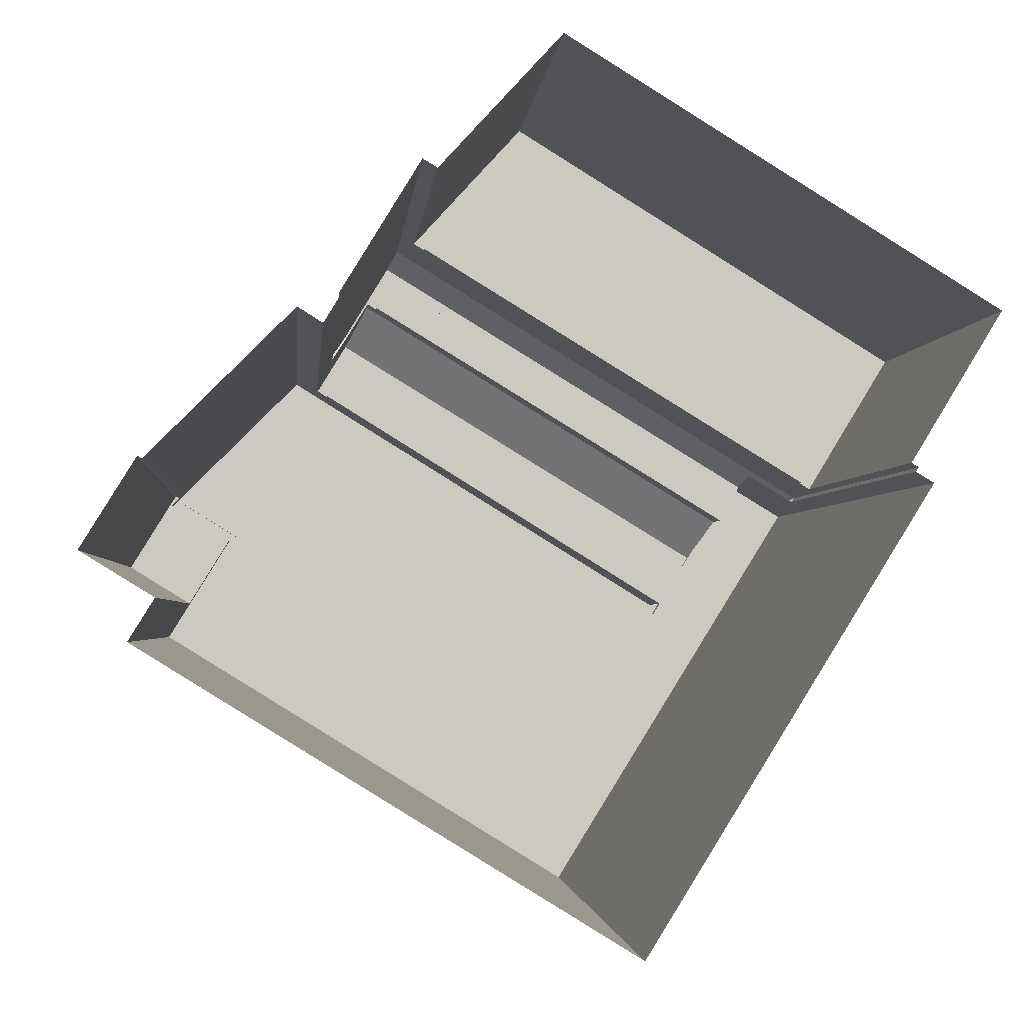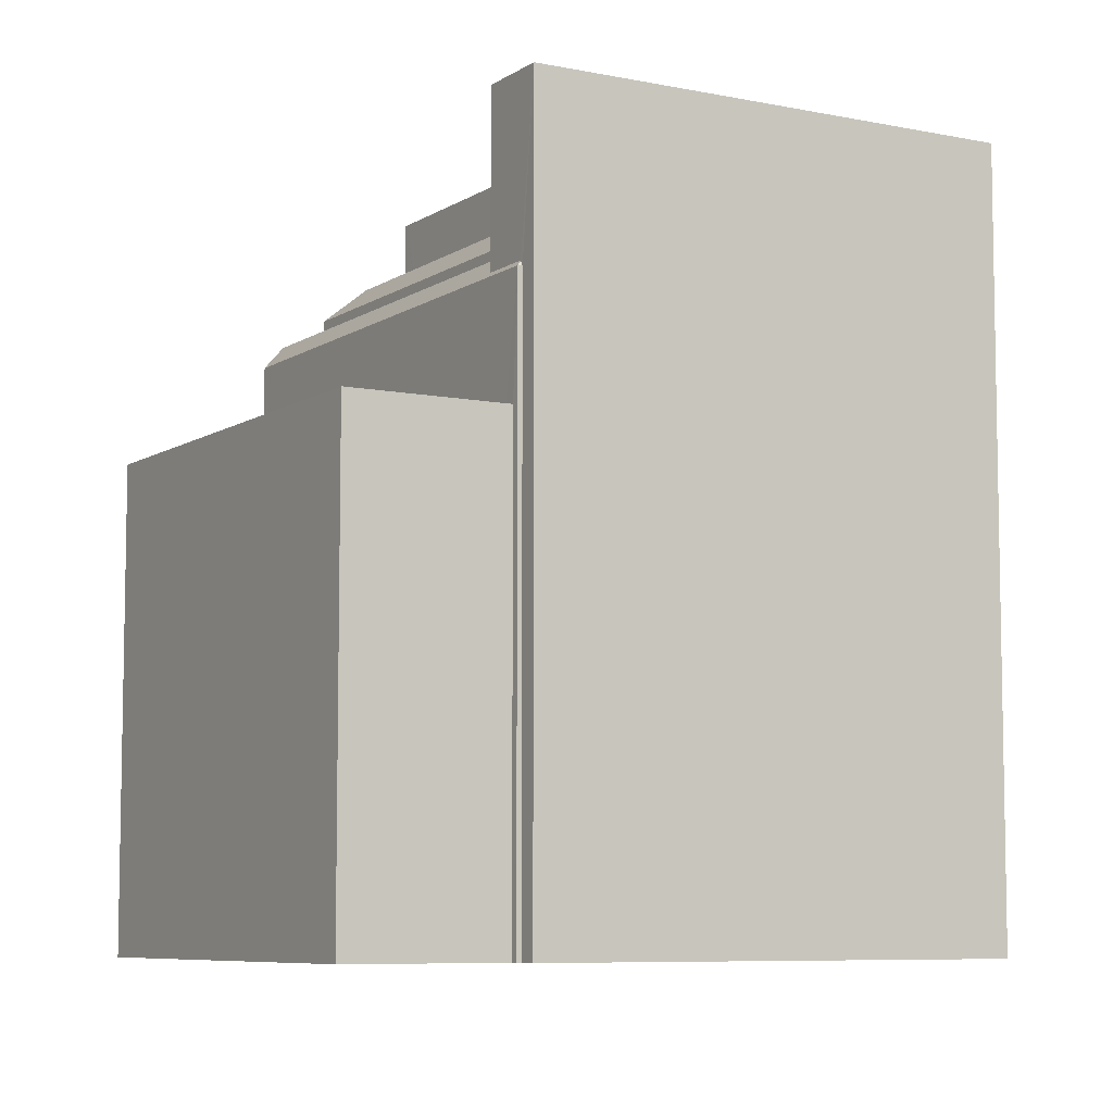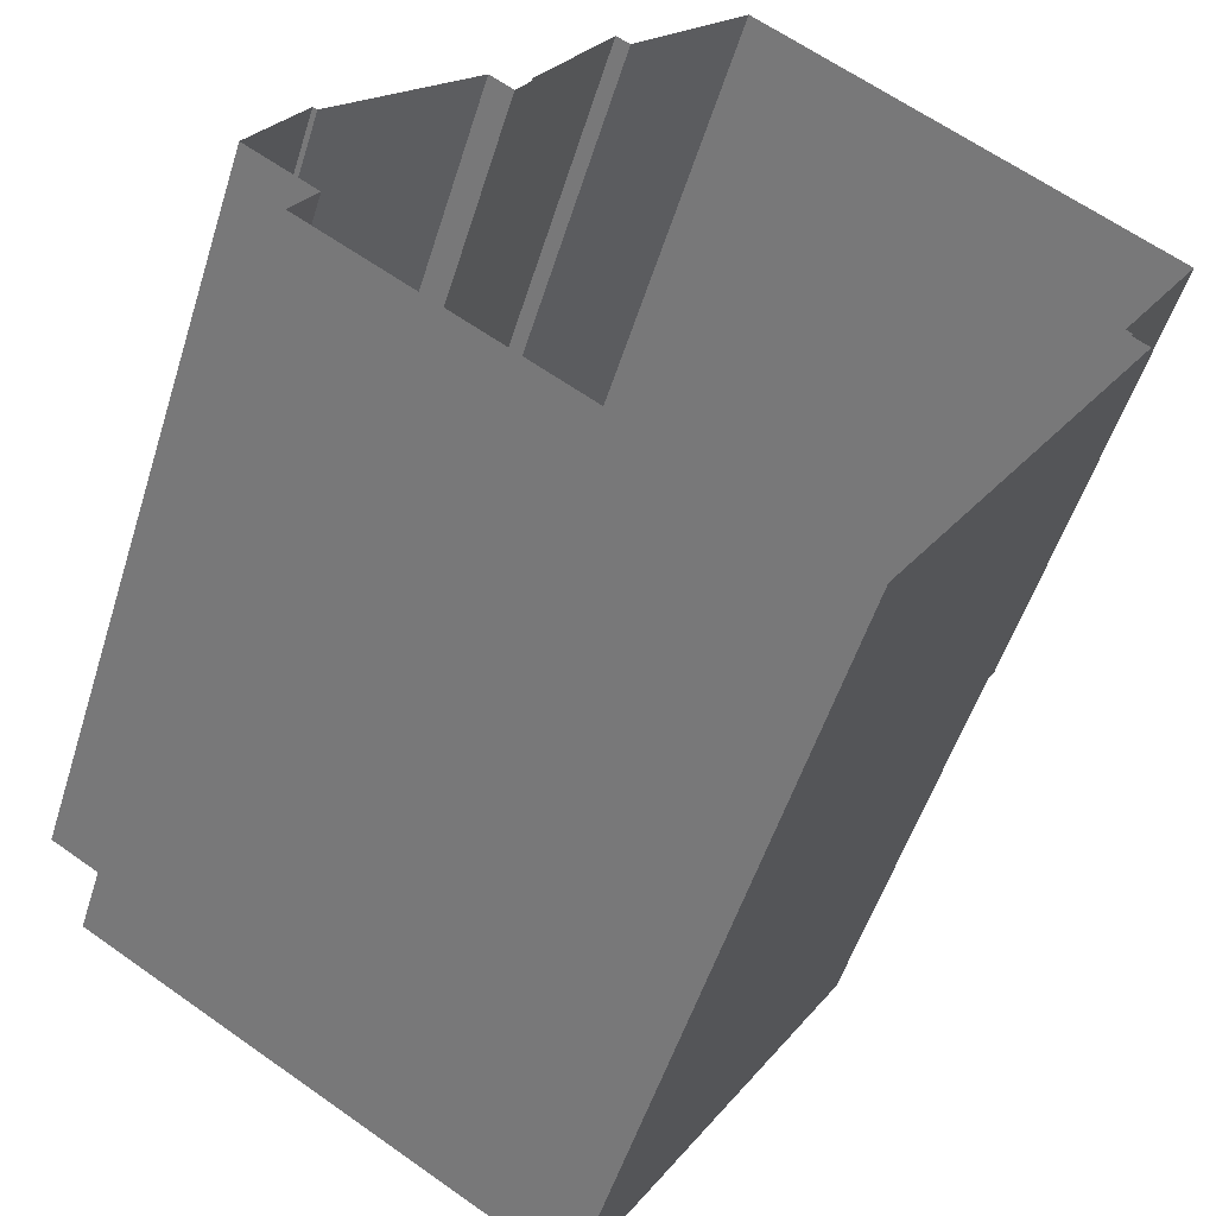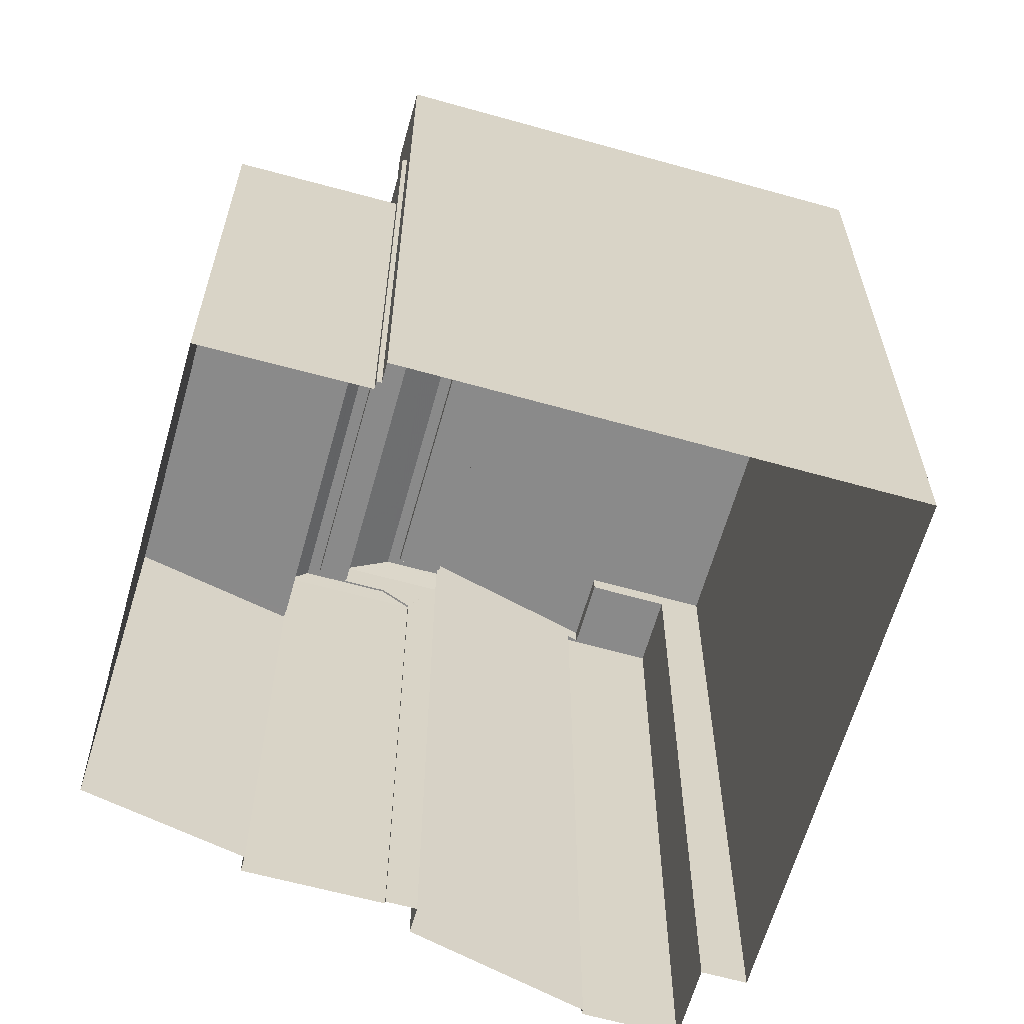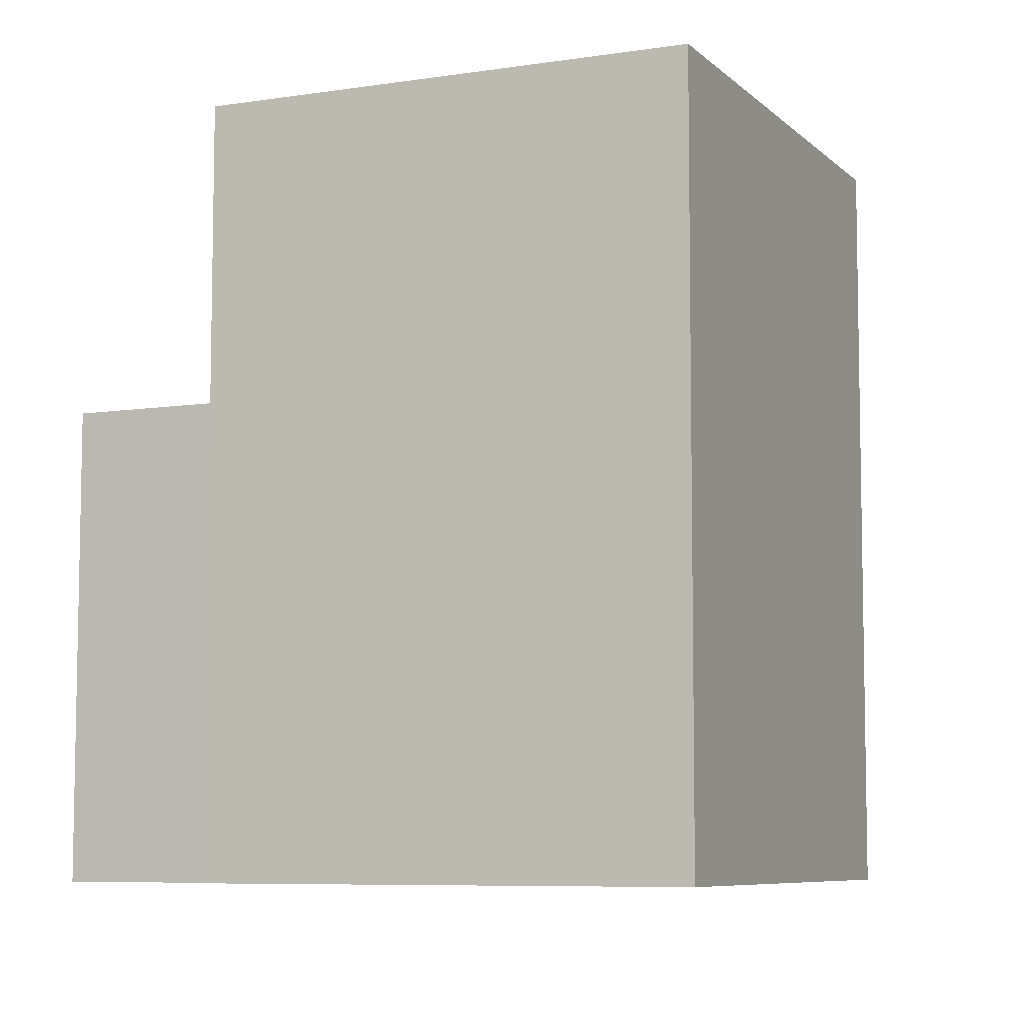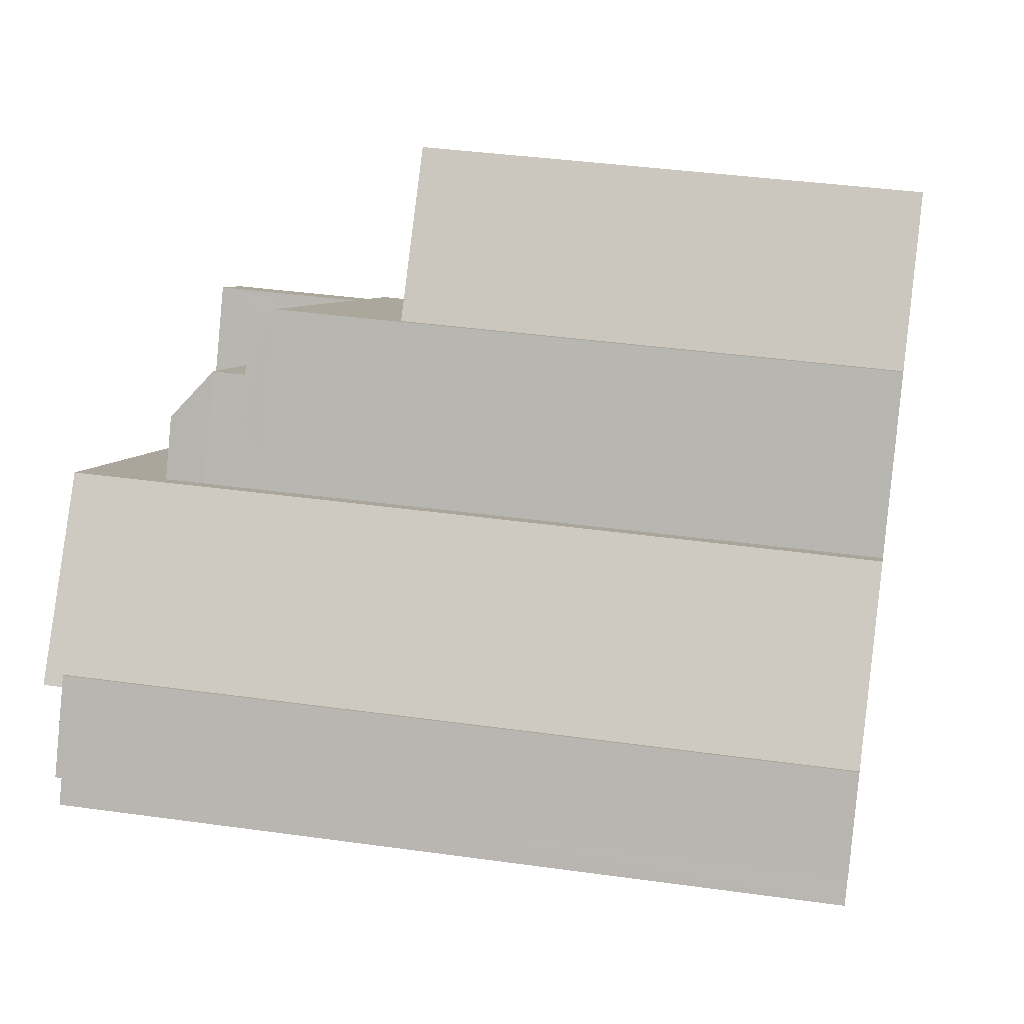
<metadata>
{"format":"obj","ext":"obj","renderer":"f3d","projection":"perspective","resolution":1024,"background":"white","views":[{"elev":-2.4,"azim":175.3,"up":"+Y"},{"elev":-7.3,"azim":-88.7,"up":"+Z"},{"elev":-52.5,"azim":162.8,"up":"+Y"},{"elev":-63.5,"azim":-74.1,"up":"+Z"},{"elev":-7.3,"azim":-34.2,"up":"+Z"},{"elev":37.8,"azim":100.2,"up":"+Y"}]}
</metadata>
<code>
v -9098 -3.73e+04 29.8
v -9097 -3.73e+04 29.8
v -9114 -3.731e+04 29.81
v -9123 -3.73e+04 29.82
v -9122 -3.73e+04 29.82
v -9098 -3.73e+04 29.8
v -9096 -3.73e+04 29.8
v -9098 -3.73e+04 29.8
v -9111 -3.728e+04 29.81
v -9122 -3.73e+04 29.82
v -9125 -3.729e+04 29.82
v -9122 -3.73e+04 29.82
v -9106 -3.729e+04 29.81
v -9104 -3.729e+04 29.81
v -9104 -3.729e+04 29.81
v -9103 -3.729e+04 29.81
v -9103 -3.729e+04 29.81
v -9107 -3.729e+04 29.81
v -9121 -3.73e+04 56.64
v -9123 -3.73e+04 56.65
v -9118 -3.73e+04 56.64
v -9100 -3.73e+04 56.63
v -9103 -3.729e+04 56.63
v -9098 -3.73e+04 56.63
v -9113 -3.731e+04 56.64
v -9098 -3.73e+04 56.63
v -9103 -3.729e+04 57.13
v -9117 -3.73e+04 57.14
v -9118 -3.73e+04 57.14
v -9121 -3.73e+04 57.14
v -9103 -3.729e+04 57.13
v -9121 -3.73e+04 57.14
v -9113 -3.731e+04 57.14
v -9114 -3.731e+04 57.14
v -9098 -3.73e+04 57.13
v -9097 -3.73e+04 57.13
v -9098 -3.73e+04 57.13
v -9097 -3.73e+04 57.13
v -9100 -3.73e+04 57.13
v -9100 -3.73e+04 57.13
v -9123 -3.73e+04 57.15
v -9123 -3.73e+04 57.15
v -9098 -3.73e+04 56.45
v -9097 -3.73e+04 56.45
v -9096 -3.73e+04 56.45
v -9098 -3.73e+04 56.45
v -9098 -3.73e+04 56.45
v -9100 -3.73e+04 56.46
v -9106 -3.729e+04 50.9
v -9122 -3.73e+04 50.91
v -9106 -3.729e+04 51.72
v -9121 -3.73e+04 51.1
v -9120 -3.73e+04 51.72
v -9122 -3.73e+04 51.1
v -9104 -3.729e+04 50.9
v -9104 -3.729e+04 50.9
v -9104 -3.729e+04 50.9
v -9104 -3.729e+04 51.71
v -9104 -3.729e+04 51.71
v -9122 -3.73e+04 50.91
v -9122 -3.73e+04 46.29
v -9111 -3.728e+04 46.29
v -9125 -3.729e+04 46.3
v -9107 -3.729e+04 46.29
v -9107 -3.729e+04 46.64
v -9107 -3.729e+04 46.64
v -9111 -3.728e+04 46.64
v -9122 -3.73e+04 46.65
v -9122 -3.73e+04 46.64
v -9125 -3.729e+04 46.65
v -9111 -3.728e+04 46.64
v -9125 -3.729e+04 46.65
v -9119 -3.73e+04 51.22
v -9106 -3.729e+04 51.22
v -9120 -3.73e+04 51.22
v -9106 -3.729e+04 51.22
v -9106 -3.729e+04 51.72
v -9105 -3.729e+04 51.72
v -9120 -3.73e+04 51.72
v -9106 -3.729e+04 51.72
v -9119 -3.73e+04 52.99
v -9104 -3.729e+04 54.21
v -9105 -3.729e+04 52.86
v -9119 -3.73e+04 52.86
v -9119 -3.73e+04 54.22
v -9117 -3.73e+04 53.72
v -9104 -3.729e+04 53.71
v -9105 -3.729e+04 53.71
v -9118 -3.73e+04 53.72
v -9105 -3.729e+04 54.21
v -9103 -3.729e+04 54.21
v -9118 -3.73e+04 54.22
v -9104 -3.729e+04 54.21
v -9103 -3.729e+04 52.85
v -9103 -3.729e+04 53.92
f 1 2 3
f 3 4 5
f 6 7 1
f 8 7 6
f 9 10 11
f 10 5 12
f 13 14 15
f 6 16 17
f 9 18 10
f 18 13 15
f 15 16 10
f 16 1 3
f 10 3 5
f 16 6 1
f 18 15 10
f 10 16 3
f 19 20 21
f 22 23 21
f 24 23 22
f 21 20 25
f 22 25 26
f 22 21 25
f 27 28 29
f 29 28 30
f 27 31 28
f 30 28 32
f 33 34 35
f 34 36 35
f 31 27 37
f 31 37 38
f 37 39 38
f 35 36 39
f 35 39 40
f 40 39 37
f 41 34 33
f 34 41 42
f 32 42 41
f 32 41 30
f 43 44 45
f 45 44 46
f 47 44 43
f 46 44 48
f 49 50 51
f 50 52 51
f 51 52 53
f 54 52 50
f 55 56 57
f 57 56 58
f 59 57 58
f 54 50 60
f 61 62 63
f 61 64 62
f 65 66 67
f 68 69 70
f 70 67 71
f 72 68 70
f 67 66 71
f 72 70 71
f 73 74 75
f 73 76 74
f 53 77 51
f 51 78 58
f 53 79 77
f 58 78 59
f 78 77 80
f 51 77 78
f 81 82 83
f 84 81 83
f 81 85 82
f 86 87 88
f 89 86 88
f 85 90 82
f 82 90 91
f 85 92 90
f 91 90 93
f 30 20 19
f 30 41 20
f 29 19 21
f 29 30 19
f 27 21 23
f 27 29 21
f 37 23 24
f 37 27 23
f 37 24 22
f 40 37 22
f 35 22 26
f 35 40 22
f 35 26 25
f 33 35 25
f 33 25 20
f 41 33 20
f 86 28 93
f 28 31 93
f 94 17 16
f 94 31 17
f 86 93 87
f 95 31 94
f 91 31 95
f 93 31 91
f 38 47 31
f 31 47 17
f 38 44 47
f 17 47 6
f 73 75 79
f 52 32 53
f 89 92 86
f 86 92 28
f 85 32 28
f 79 53 84
f 81 32 85
f 84 32 81
f 73 79 84
f 92 85 28
f 53 32 84
f 48 39 46
f 1 46 2
f 2 46 36
f 46 39 36
f 36 3 2
f 36 34 3
f 4 34 42
f 4 3 34
f 5 4 60
f 52 54 32
f 54 60 42
f 32 54 42
f 60 4 42
f 48 38 39
f 48 44 38
f 6 43 8
f 6 47 43
f 8 45 7
f 8 43 45
f 1 7 45
f 46 1 45
f 60 50 12
f 5 60 12
f 18 66 13
f 49 13 66
f 49 65 50
f 12 68 10
f 50 68 12
f 65 64 61
f 49 66 65
f 69 65 61
f 69 68 50
f 50 65 69
f 13 56 14
f 13 49 56
f 15 14 56
f 55 15 56
f 56 49 58
f 49 51 58
f 65 67 62
f 64 65 62
f 69 63 70
f 69 61 63
f 67 63 62
f 67 70 63
f 68 72 11
f 10 68 11
f 11 71 9
f 11 72 71
f 66 9 71
f 66 18 9
f 75 74 77
f 79 75 77
f 80 77 74
f 76 80 74
f 15 55 16
f 78 83 59
f 55 57 94
f 16 55 94
f 59 83 94
f 57 59 94
f 76 73 80
f 78 80 83
f 83 80 84
f 80 73 84
f 94 83 95
f 95 83 82
f 91 95 82
f 89 88 90
f 92 89 90
f 93 90 88
f 87 93 88

</code>
